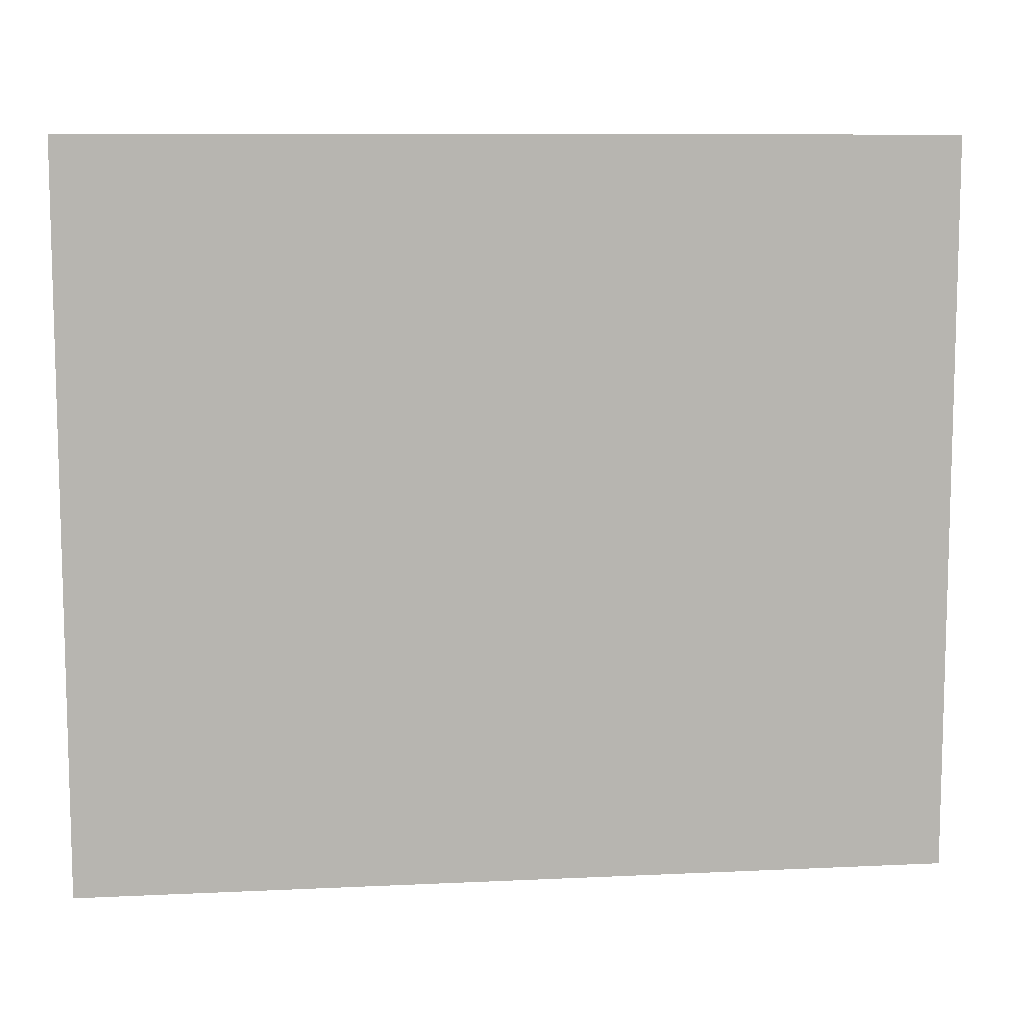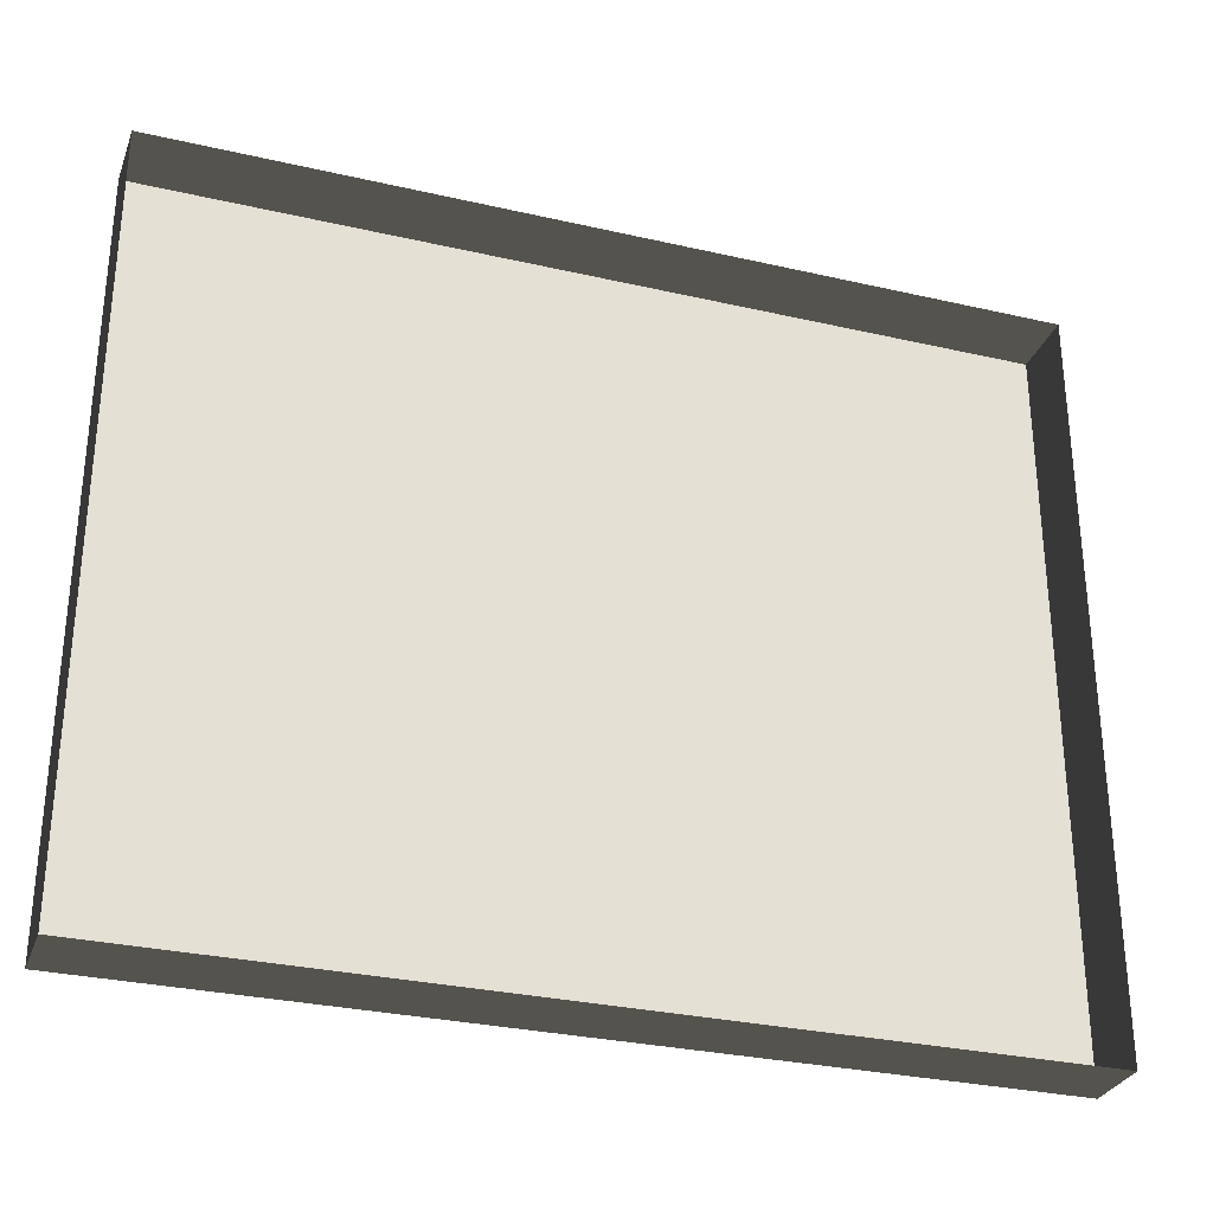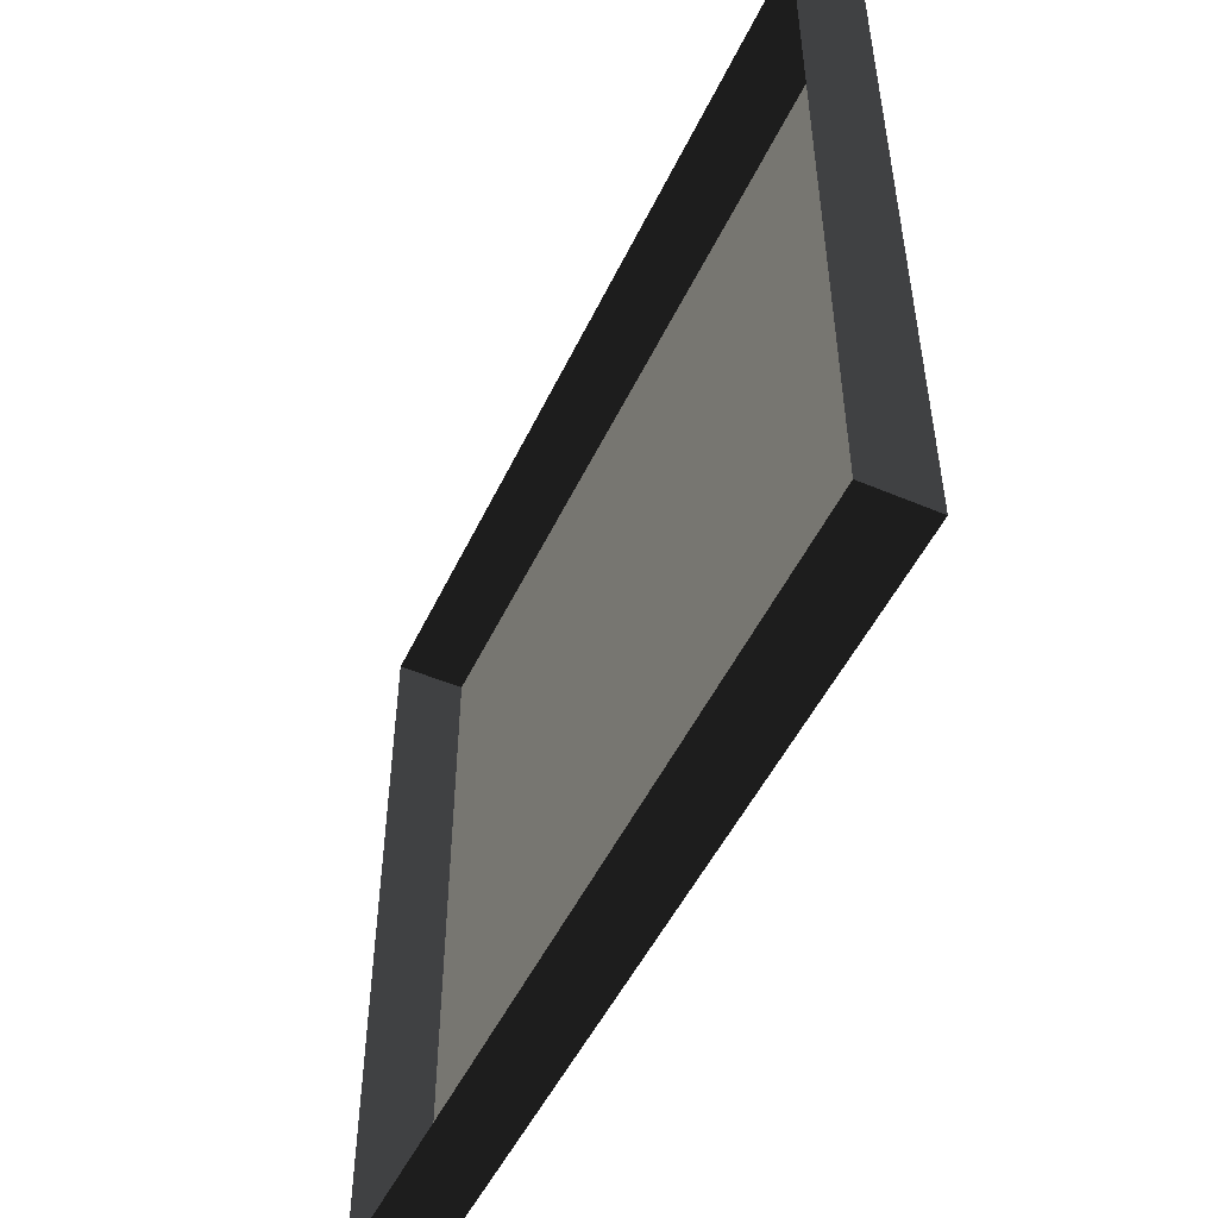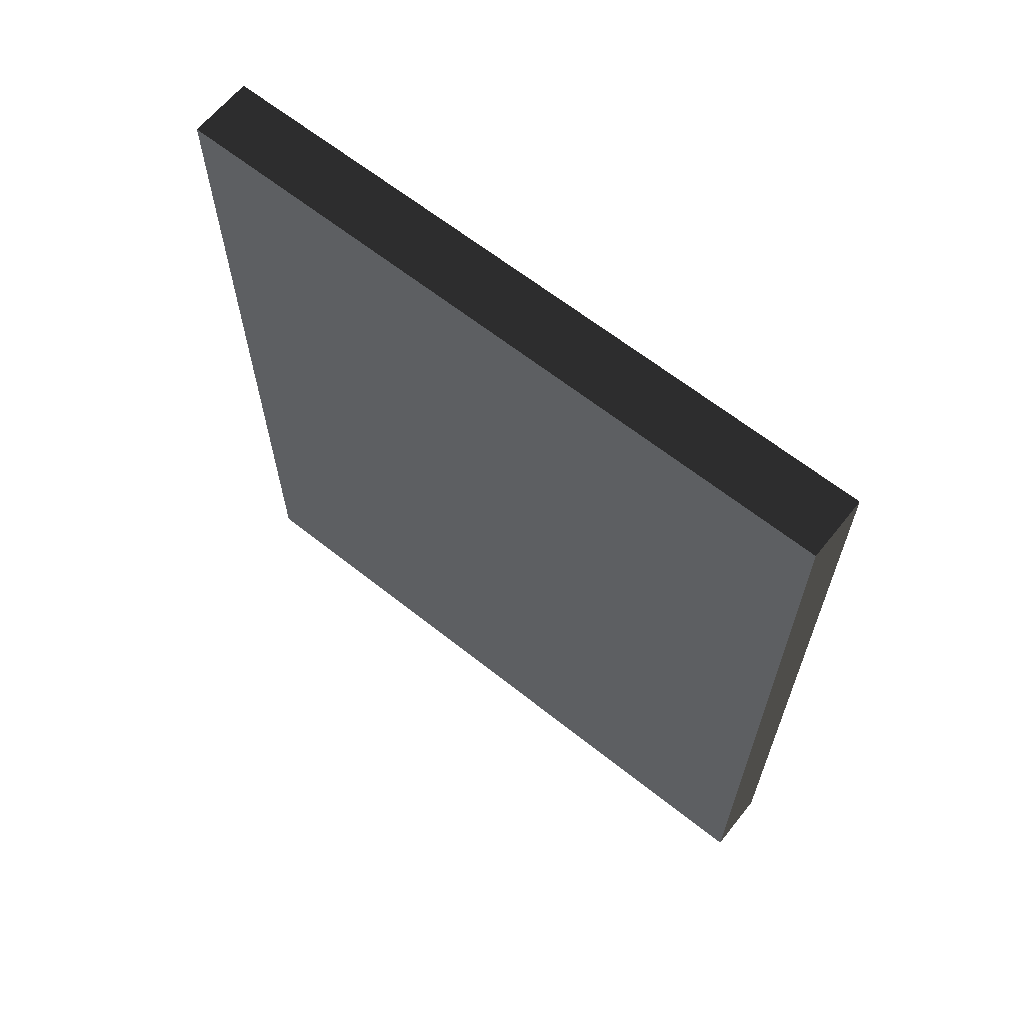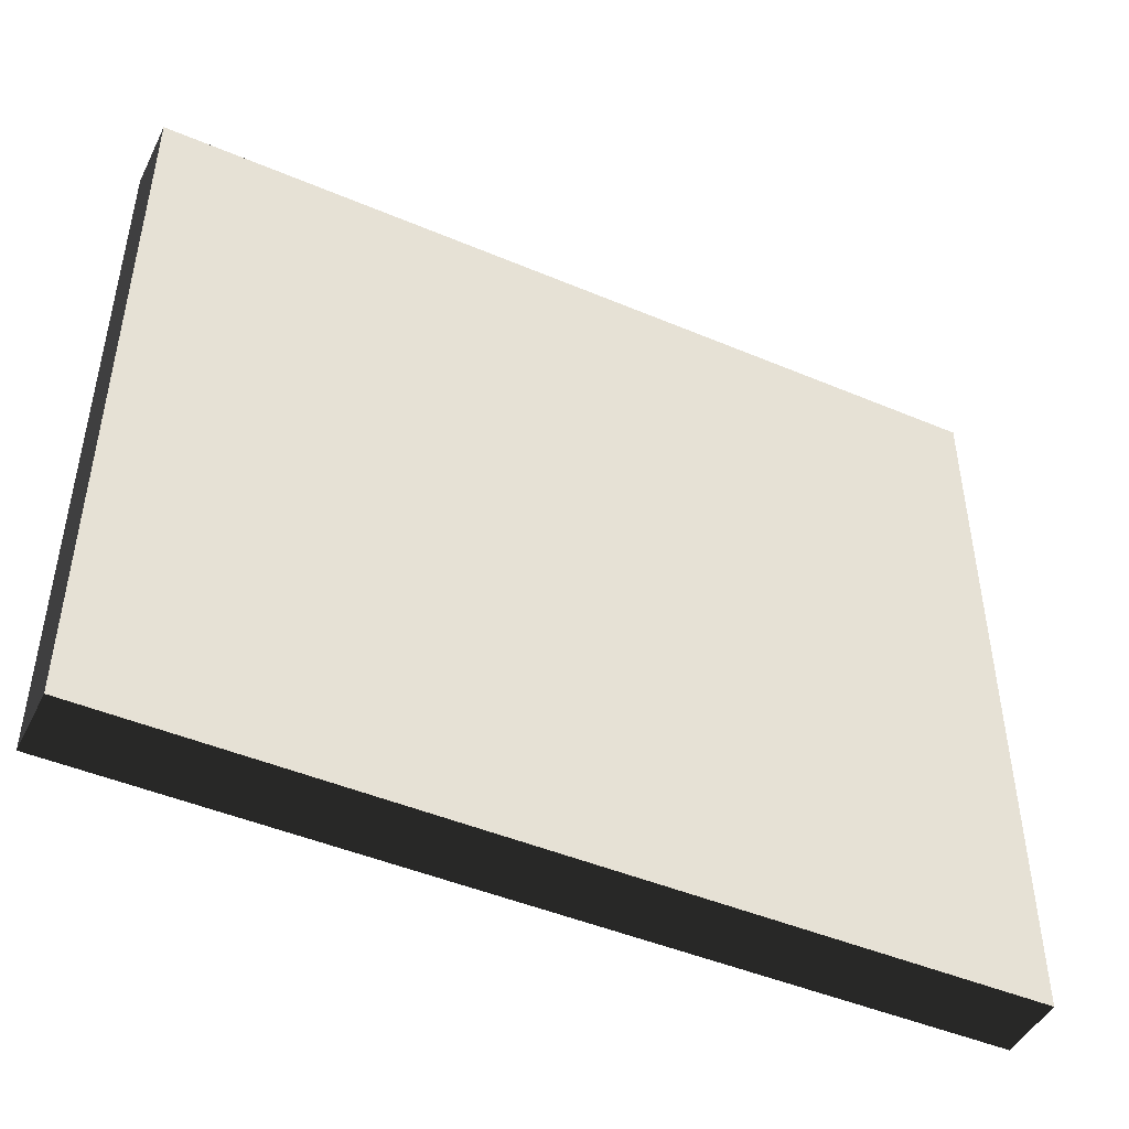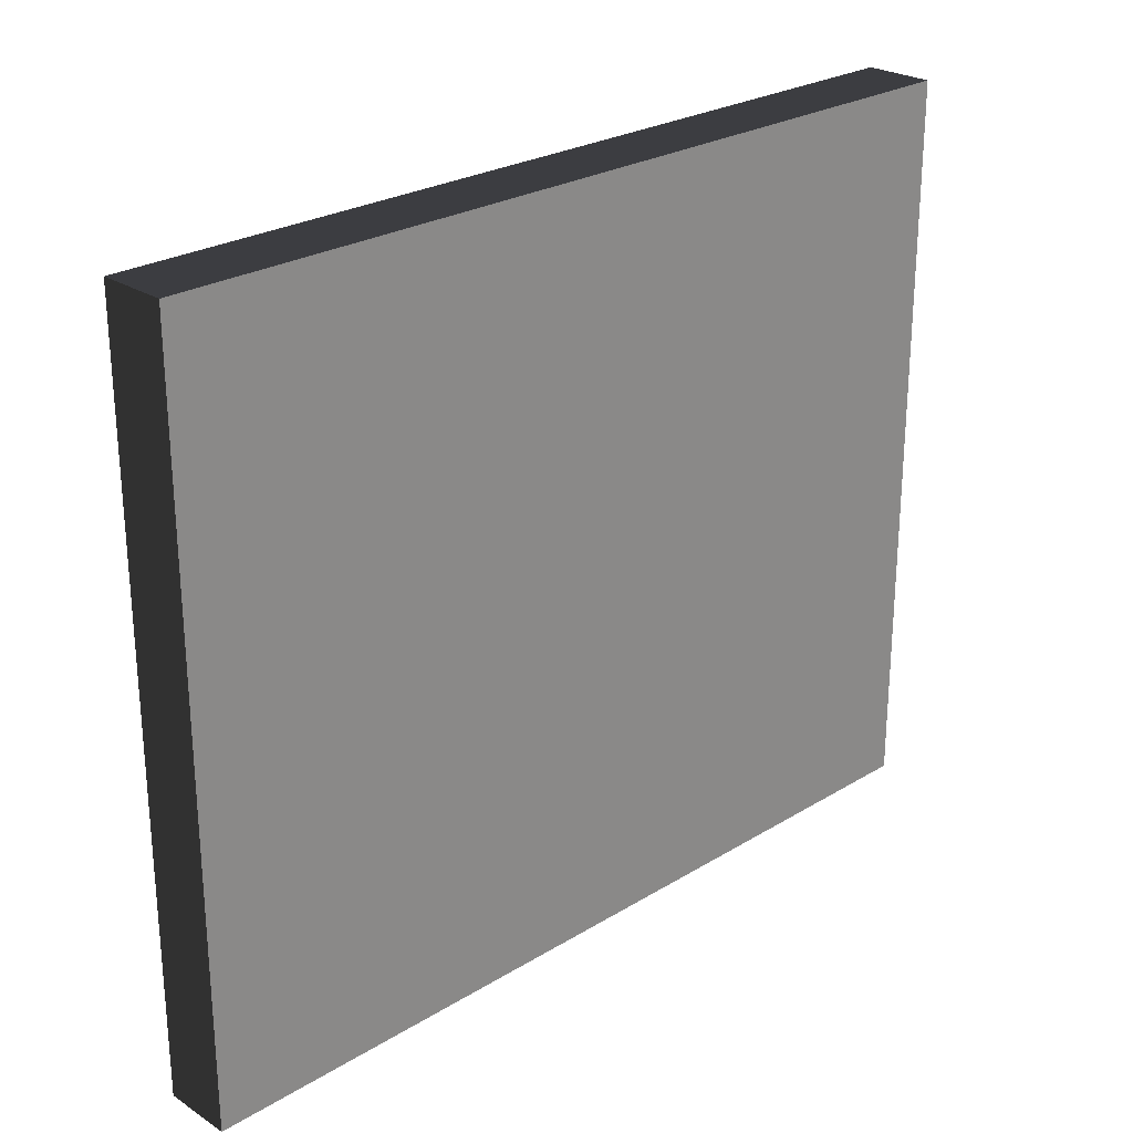
<metadata>
{"format":"obj","ext":"obj","renderer":"f3d","projection":"perspective","resolution":1024,"background":"white","views":[{"elev":9.4,"azim":82.9,"up":"+Y"},{"elev":-30.2,"azim":-108.5,"up":"+Y"},{"elev":-50.4,"azim":-24.9,"up":"+Y"},{"elev":63.9,"azim":128.7,"up":"+Z"},{"elev":-46.5,"azim":64.3,"up":"+Y"},{"elev":25.6,"azim":45.8,"up":"+Y"}]}
</metadata>
<code>
v -25.51 -35 -3.2
v -25.51 -29.6 -3.2
v -25.01 -35 -3.2
v -25.01 -29.6 -3.2
v -25.01 -29.6 3.2
v -25.51 -29.6 3.2
v -25.01 -35 3.2
v -25.51 -35 3.2
v -25.01 -35 -3.2
v -25.51 -35 -3.2
v -25.01 -29.6 3.2
v -25.01 -29.6 -3.2
g Group_001
f 1 2 4 3
f 4 2 6 5
f 5 6 8 7
f 7 8 10 9
f 7 9 12 11

</code>
